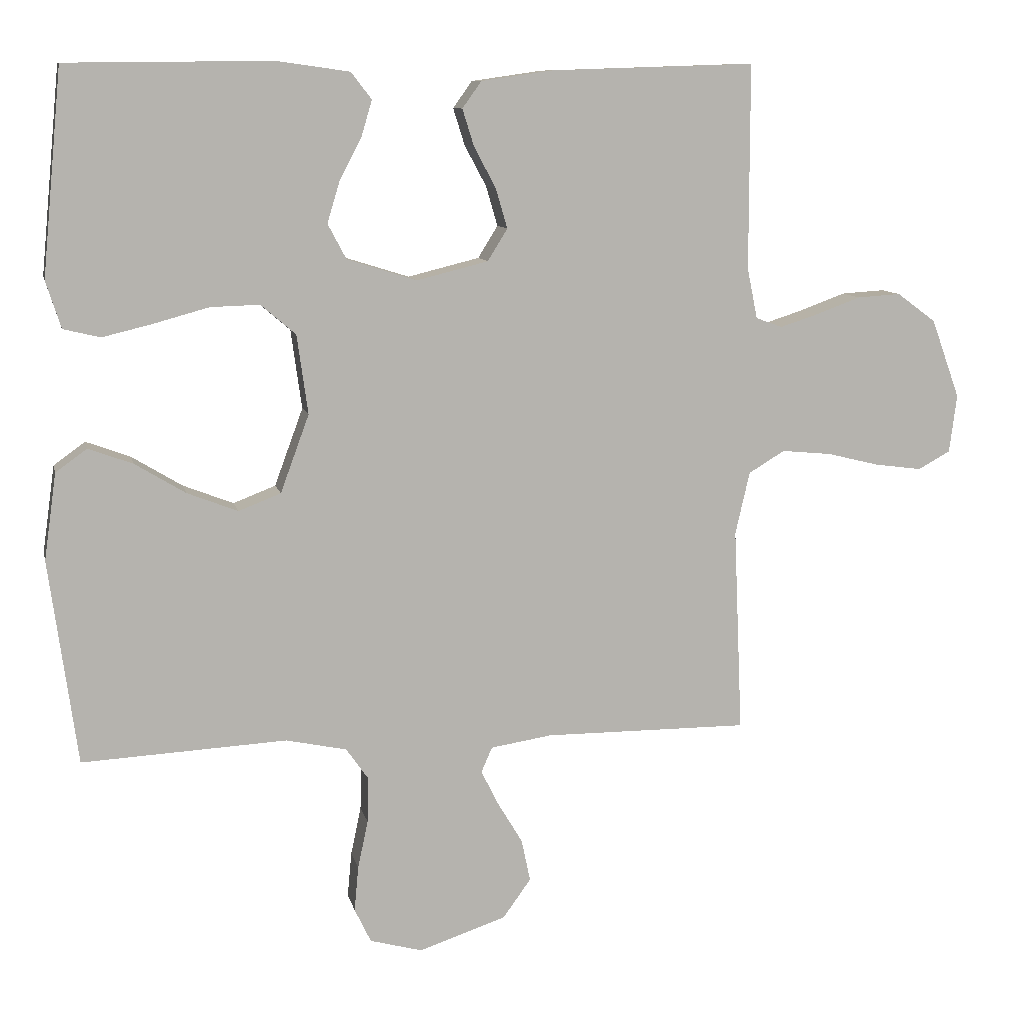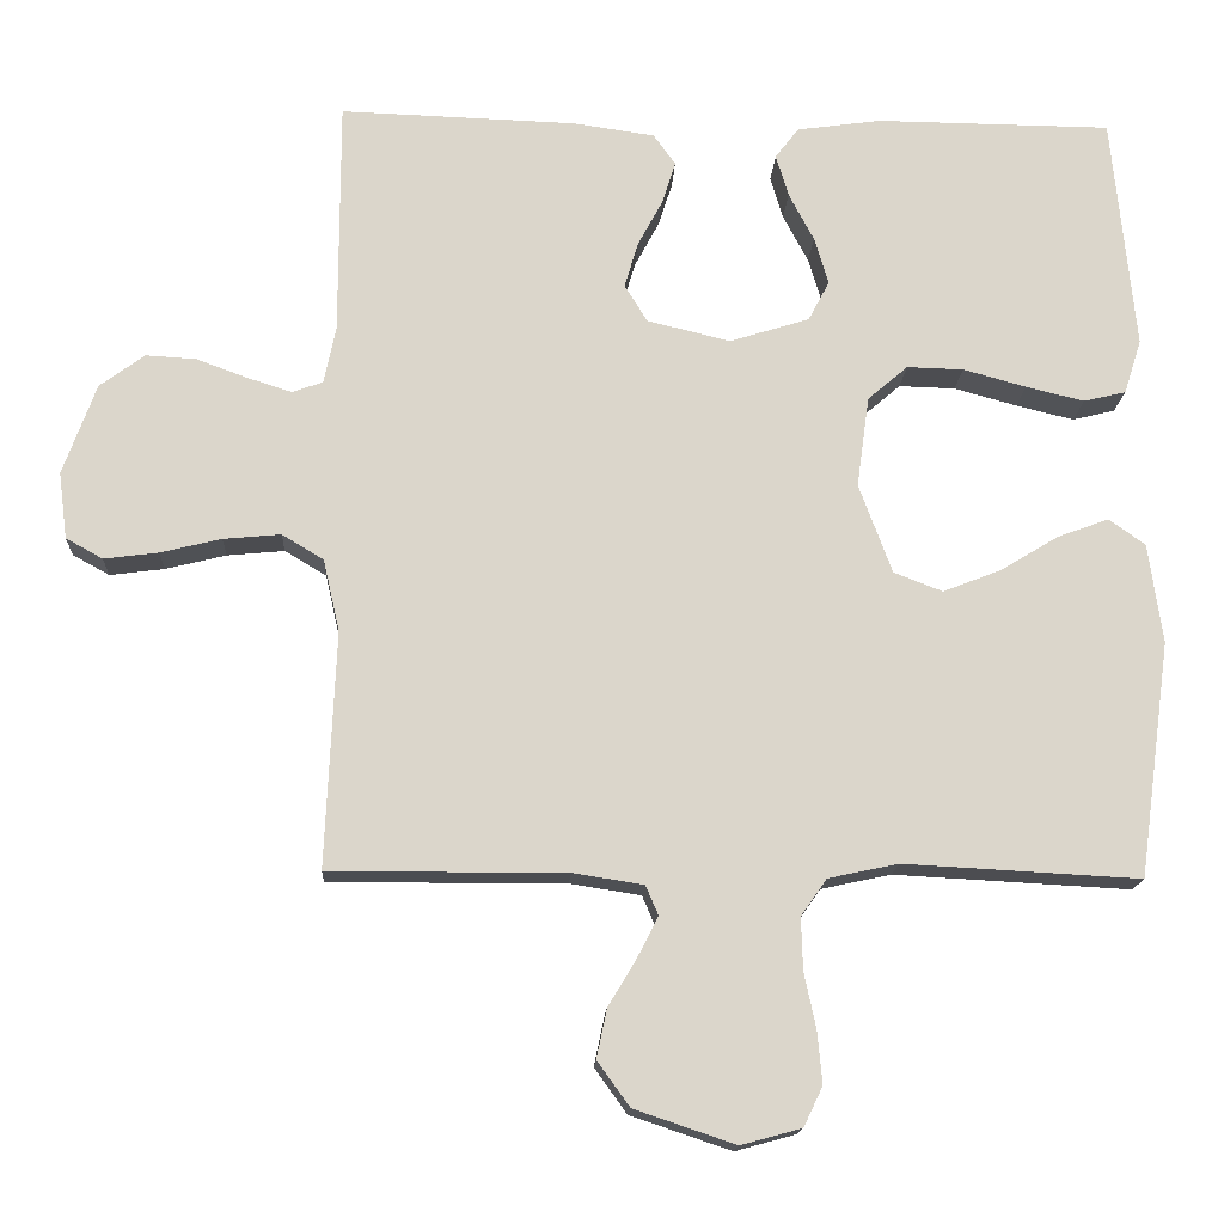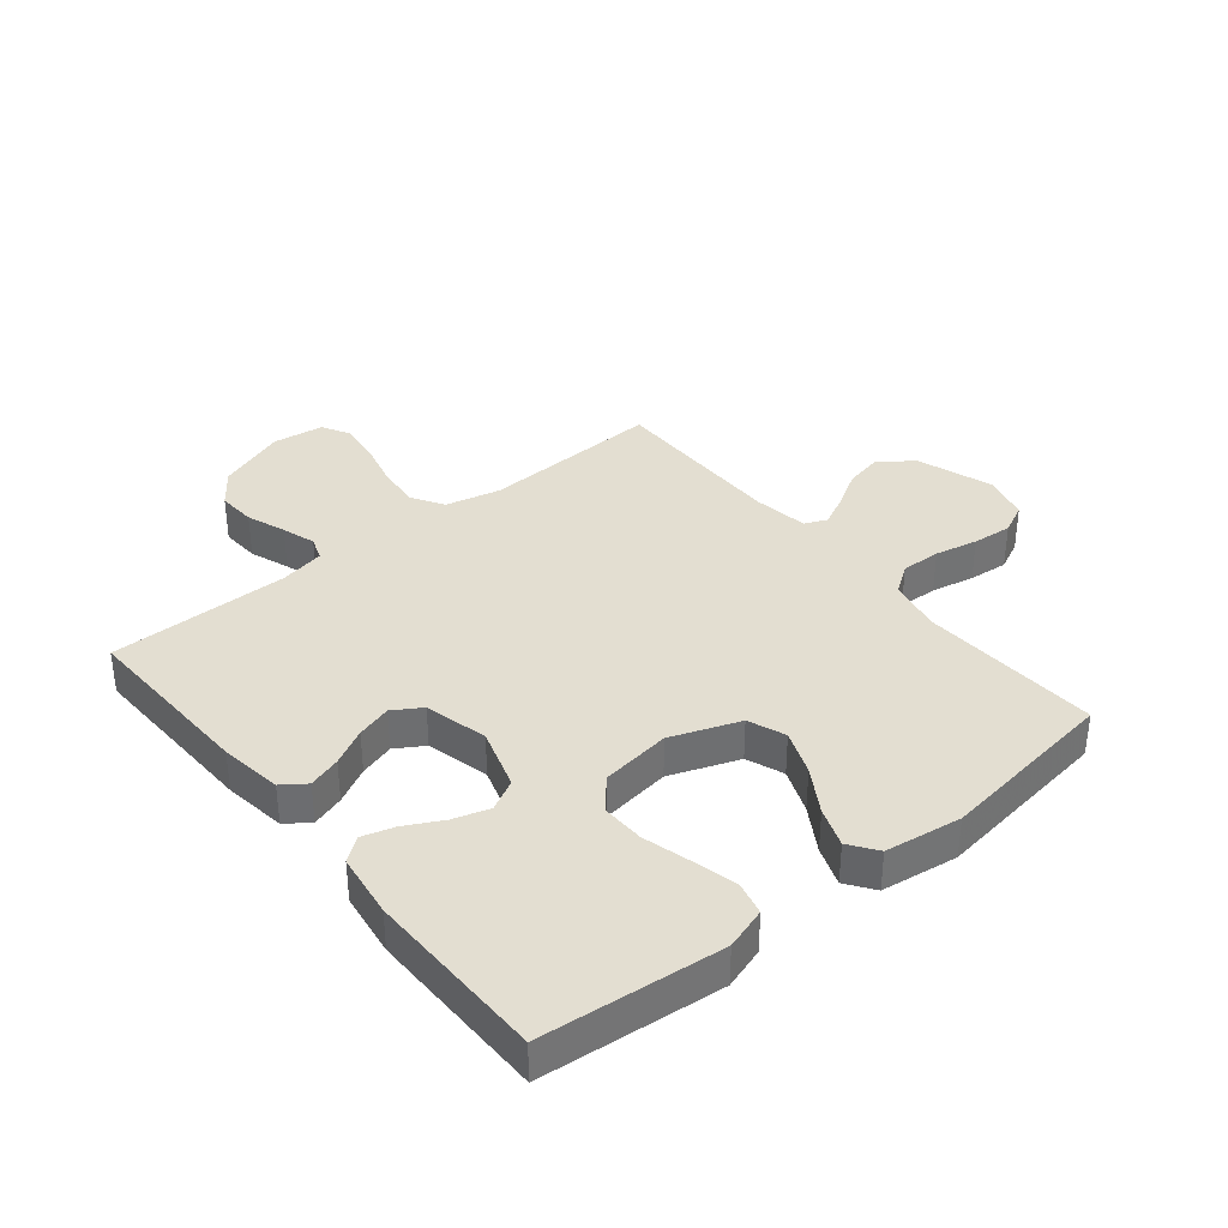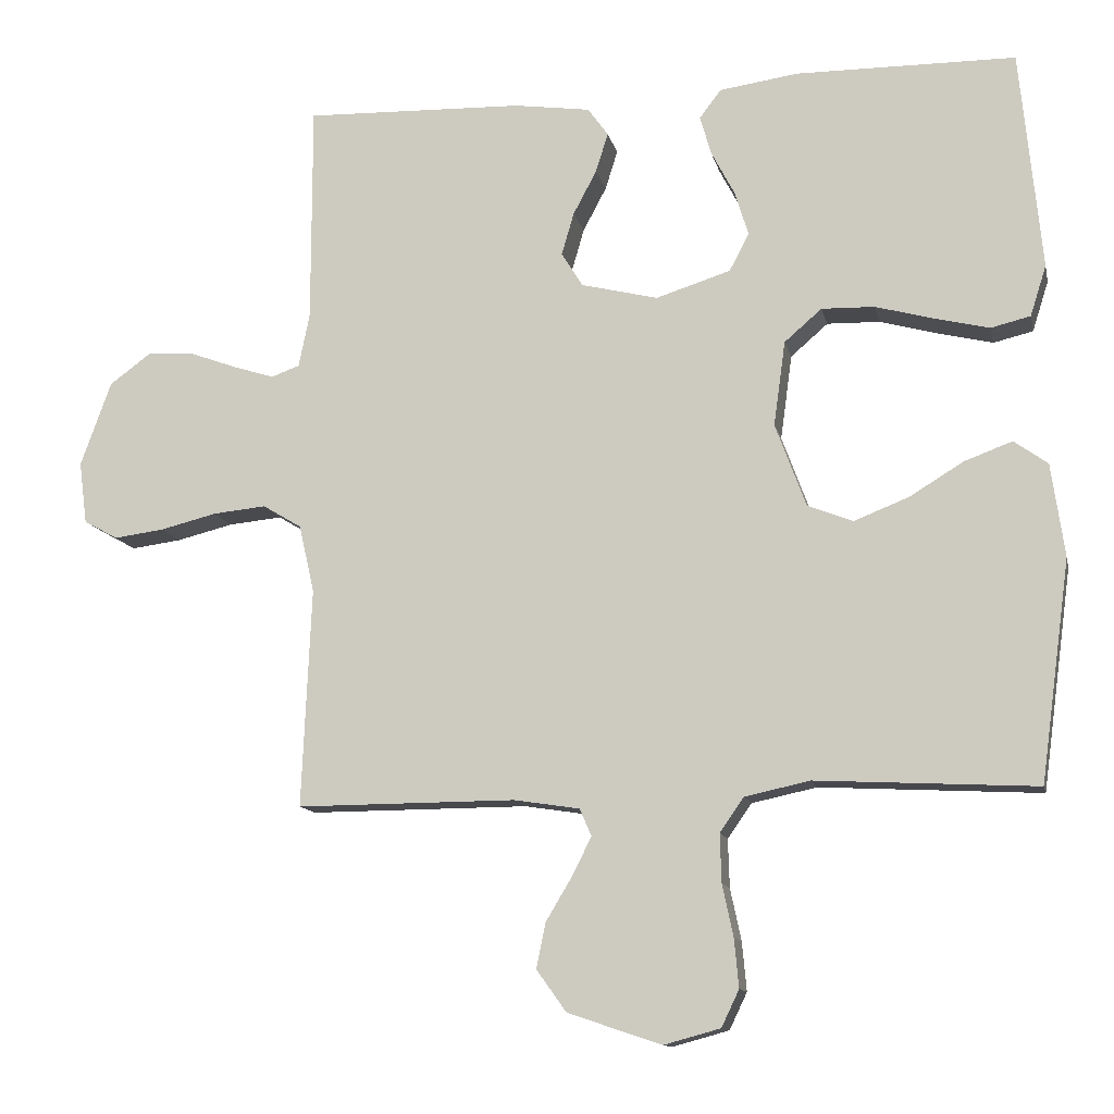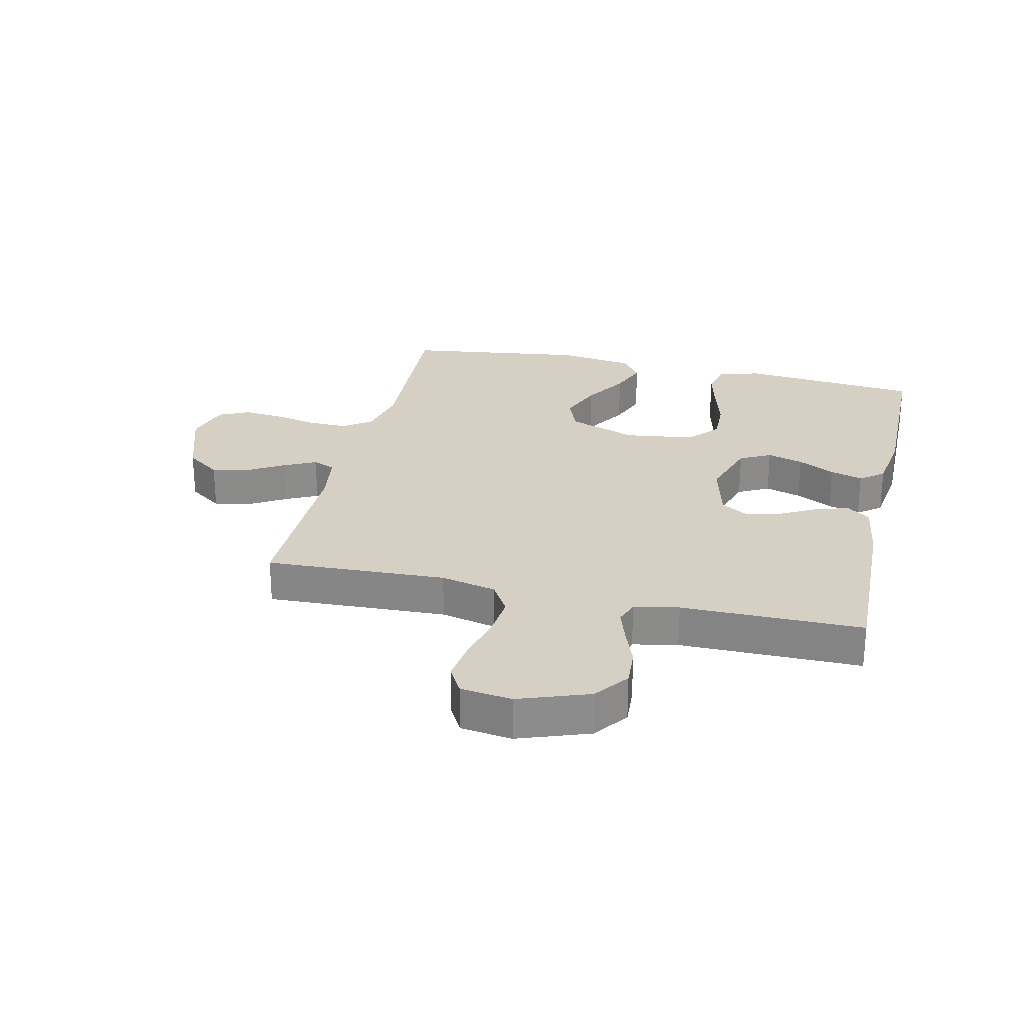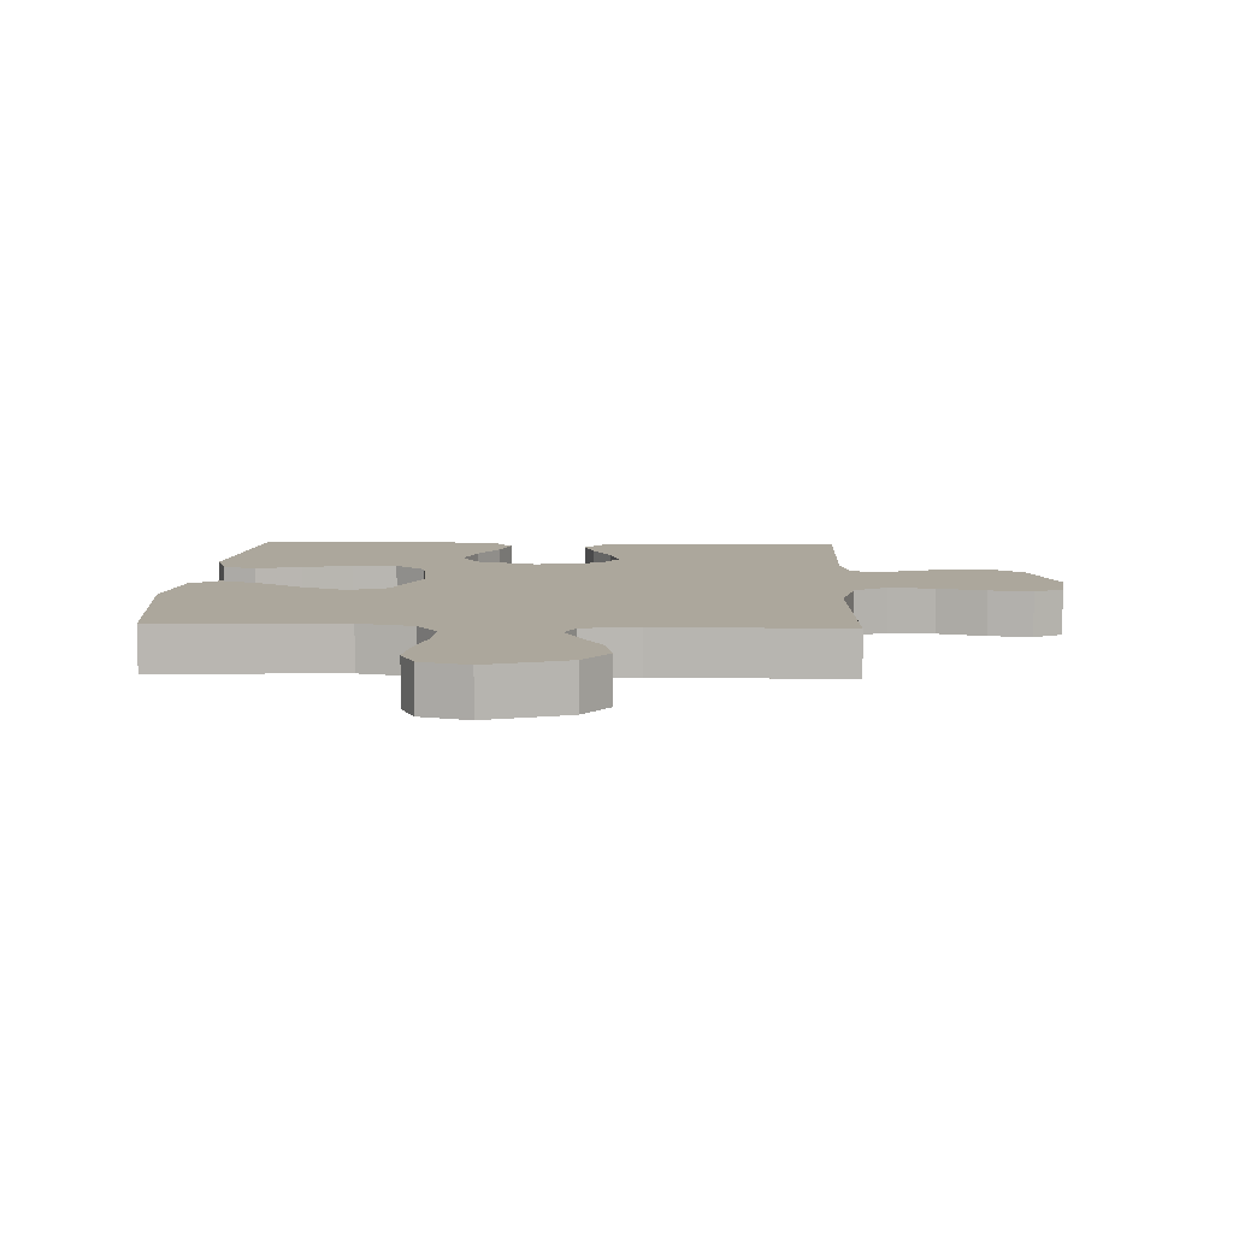
<metadata>
{"format":"obj","ext":"obj","renderer":"f3d","projection":"perspective","resolution":1024,"background":"white","views":[{"elev":9.9,"azim":167.8,"up":"+Z"},{"elev":-16.0,"azim":-2.8,"up":"+Z"},{"elev":36.2,"azim":50.9,"up":"+Y"},{"elev":-12.3,"azim":12.3,"up":"+Z"},{"elev":26.1,"azim":-77.0,"up":"+Y"},{"elev":8.3,"azim":-177.5,"up":"+Y"}]}
</metadata>
<code>
v -0.5 0.07 -0.5
v -0.487 0.07 -0.2
v -0.508 0.07 -0.108
v -0.561 0.07 -0.076
v -0.634 0.07 -0.083
v -0.711 0.07 -0.102
v -0.78 0.07 -0.111
v -0.827 0.07 -0.085
v -0.838 0.07 0
v -0.796 0.07 0.116
v -0.739 0.07 0.158
v -0.675 0.07 0.154
v -0.61 0.07 0.13
v -0.554 0.07 0.112
v -0.515 0.07 0.126
v -0.5 0.07 0.2
v -0.5 0.07 0.5
v -0.2 0.07 0.49
v -0.096 0.07 0.475
v -0.068 0.07 0.436
v -0.085 0.07 0.382
v -0.117 0.07 0.322
v -0.134 0.07 0.264
v -0.105 0.07 0.217
v 0 0.07 0.191
v 0.102 0.07 0.223
v 0.129 0.07 0.274
v 0.111 0.07 0.334
v 0.079 0.07 0.395
v 0.063 0.07 0.449
v 0.093 0.07 0.488
v 0.2 0.07 0.503
v 0.5 0.07 0.5
v 0.529 0.07 0.2
v 0.507 0.07 0.131
v 0.453 0.07 0.118
v 0.379 0.07 0.136
v 0.299 0.07 0.158
v 0.227 0.07 0.16
v 0.176 0.07 0.116
v 0.16 0.07 0
v 0.202 0.07 -0.114
v 0.264 0.07 -0.138
v 0.338 0.07 -0.109
v 0.412 0.07 -0.064
v 0.477 0.07 -0.04
v 0.523 0.07 -0.073
v 0.541 0.07 -0.2
v 0.5 0.07 -0.5
v 0.2 0.07 -0.484
v 0.111 0.07 -0.503
v 0.078 0.07 -0.55
v 0.08 0.07 -0.616
v 0.095 0.07 -0.687
v 0.101 0.07 -0.753
v 0.077 0.07 -0.803
v 0 0.07 -0.824
v -0.128 0.07 -0.781
v -0.169 0.07 -0.724
v -0.156 0.07 -0.662
v -0.12 0.07 -0.602
v -0.094 0.07 -0.55
v -0.11 0.07 -0.513
v -0.2 0.07 -0.499
v -0.5 0 -0.5
v -0.487 0 -0.2
v -0.508 0 -0.108
v -0.561 0 -0.076
v -0.634 0 -0.083
v -0.711 0 -0.102
v -0.78 0 -0.111
v -0.827 0 -0.085
v -0.838 0 0
v -0.796 0 0.116
v -0.739 0 0.158
v -0.675 0 0.154
v -0.61 0 0.13
v -0.554 0 0.112
v -0.515 0 0.126
v -0.5 0 0.2
v -0.5 0 0.5
v -0.2 0 0.49
v -0.096 0 0.475
v -0.068 0 0.436
v -0.085 0 0.382
v -0.117 0 0.322
v -0.134 0 0.264
v -0.105 0 0.217
v 0 0 0.191
v 0.102 0 0.223
v 0.129 0 0.274
v 0.111 0 0.334
v 0.079 0 0.395
v 0.063 0 0.449
v 0.093 0 0.488
v 0.2 0 0.503
v 0.5 0 0.5
v 0.529 0 0.2
v 0.507 0 0.131
v 0.453 0 0.118
v 0.379 0 0.136
v 0.299 0 0.158
v 0.227 0 0.16
v 0.176 0 0.116
v 0.16 0 0
v 0.202 0 -0.114
v 0.264 0 -0.138
v 0.338 0 -0.109
v 0.412 0 -0.064
v 0.477 0 -0.04
v 0.523 0 -0.073
v 0.541 0 -0.2
v 0.5 0 -0.5
v 0.2 0 -0.484
v 0.111 0 -0.503
v 0.078 0 -0.55
v 0.08 0 -0.616
v 0.095 0 -0.687
v 0.101 0 -0.753
v 0.077 0 -0.803
v 0 0 -0.824
v -0.128 0 -0.781
v -0.169 0 -0.724
v -0.156 0 -0.662
v -0.12 0 -0.602
v -0.094 0 -0.55
v -0.11 0 -0.513
v -0.2 0 -0.499
f 59 60 61
f 58 59 61
f 57 58 61
f 56 57 61
f 55 56 61
f 54 55 61
f 53 54 61
f 52 53 61 62
f 51 52 62 63
f 48 49 50
f 47 48 50
f 46 47 50
f 45 46 50
f 44 45 50
f 51 63 64
f 50 51 64
f 44 50 64
f 43 44 64
f 36 37 38
f 35 36 38
f 34 35 38
f 33 34 38
f 32 33 38
f 31 32 38
f 30 31 38
f 29 30 38
f 28 29 38
f 27 28 38 39
f 26 27 39 40
f 20 21 22
f 19 20 22
f 18 19 22
f 17 18 22
f 16 17 22
f 15 16 22 23
f 11 12 13
f 10 11 13
f 9 10 13
f 8 9 13
f 7 8 13
f 6 7 13
f 5 6 13
f 4 5 13 14
f 3 4 14 15
f 64 1 2
f 43 64 2
f 42 43 2
f 25 26 40 41
f 2 3 15
f 42 2 15
f 41 42 15
f 25 41 15
f 24 25 15
f 15 23 24
f 125 124 123
f 125 123 122
f 125 122 121
f 125 121 120
f 125 120 119
f 125 119 118
f 125 118 117
f 126 125 117 116
f 127 126 116 115
f 114 113 112
f 114 112 111
f 114 111 110
f 114 110 109
f 114 109 108
f 128 127 115
f 128 115 114
f 128 114 108
f 128 108 107
f 102 101 100
f 102 100 99
f 102 99 98
f 102 98 97
f 102 97 96
f 102 96 95
f 102 95 94
f 102 94 93
f 102 93 92
f 103 102 92 91
f 104 103 91 90
f 86 85 84
f 86 84 83
f 86 83 82
f 86 82 81
f 86 81 80
f 87 86 80 79
f 77 76 75
f 77 75 74
f 77 74 73
f 77 73 72
f 77 72 71
f 77 71 70
f 77 70 69
f 78 77 69 68
f 79 78 68 67
f 66 65 128
f 66 128 107
f 66 107 106
f 105 104 90 89
f 79 67 66
f 79 66 106
f 79 106 105
f 79 105 89
f 79 89 88
f 88 87 79
f 1 65 66 2
f 2 66 67 3
f 3 67 68 4
f 4 68 69 5
f 5 69 70 6
f 6 70 71 7
f 7 71 72 8
f 8 72 73 9
f 9 73 74 10
f 10 74 75 11
f 11 75 76 12
f 12 76 77 13
f 13 77 78 14
f 14 78 79 15
f 15 79 80 16
f 16 80 81 17
f 17 81 82 18
f 18 82 83 19
f 19 83 84 20
f 20 84 85 21
f 21 85 86 22
f 22 86 87 23
f 23 87 88 24
f 24 88 89 25
f 25 89 90 26
f 26 90 91 27
f 27 91 92 28
f 28 92 93 29
f 29 93 94 30
f 30 94 95 31
f 31 95 96 32
f 32 96 97 33
f 33 97 98 34
f 34 98 99 35
f 35 99 100 36
f 36 100 101 37
f 37 101 102 38
f 38 102 103 39
f 39 103 104 40
f 40 104 105 41
f 41 105 106 42
f 42 106 107 43
f 43 107 108 44
f 44 108 109 45
f 45 109 110 46
f 46 110 111 47
f 47 111 112 48
f 48 112 113 49
f 49 113 114 50
f 50 114 115 51
f 51 115 116 52
f 52 116 117 53
f 53 117 118 54
f 54 118 119 55
f 55 119 120 56
f 56 120 121 57
f 57 121 122 58
f 58 122 123 59
f 59 123 124 60
f 60 124 125 61
f 61 125 126 62
f 62 126 127 63
f 63 127 128 64
f 64 128 65 1

</code>
